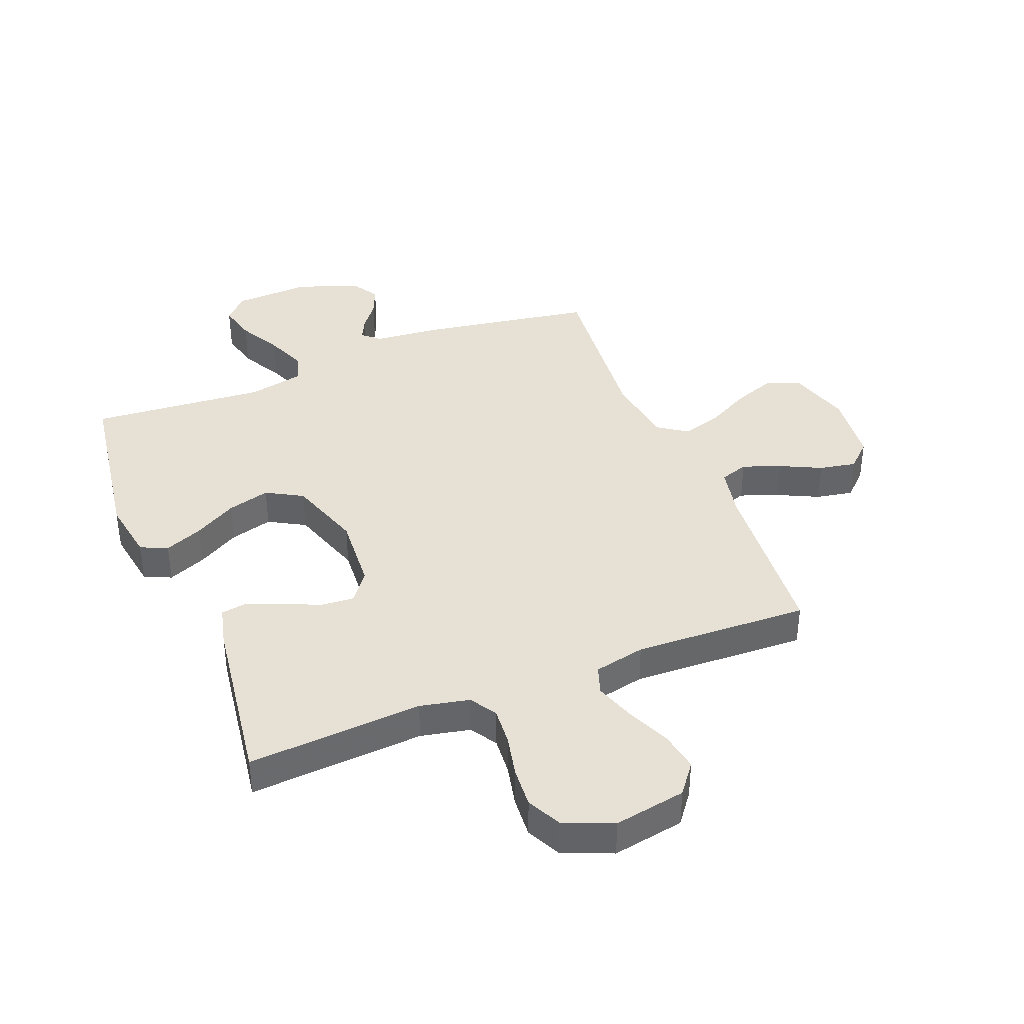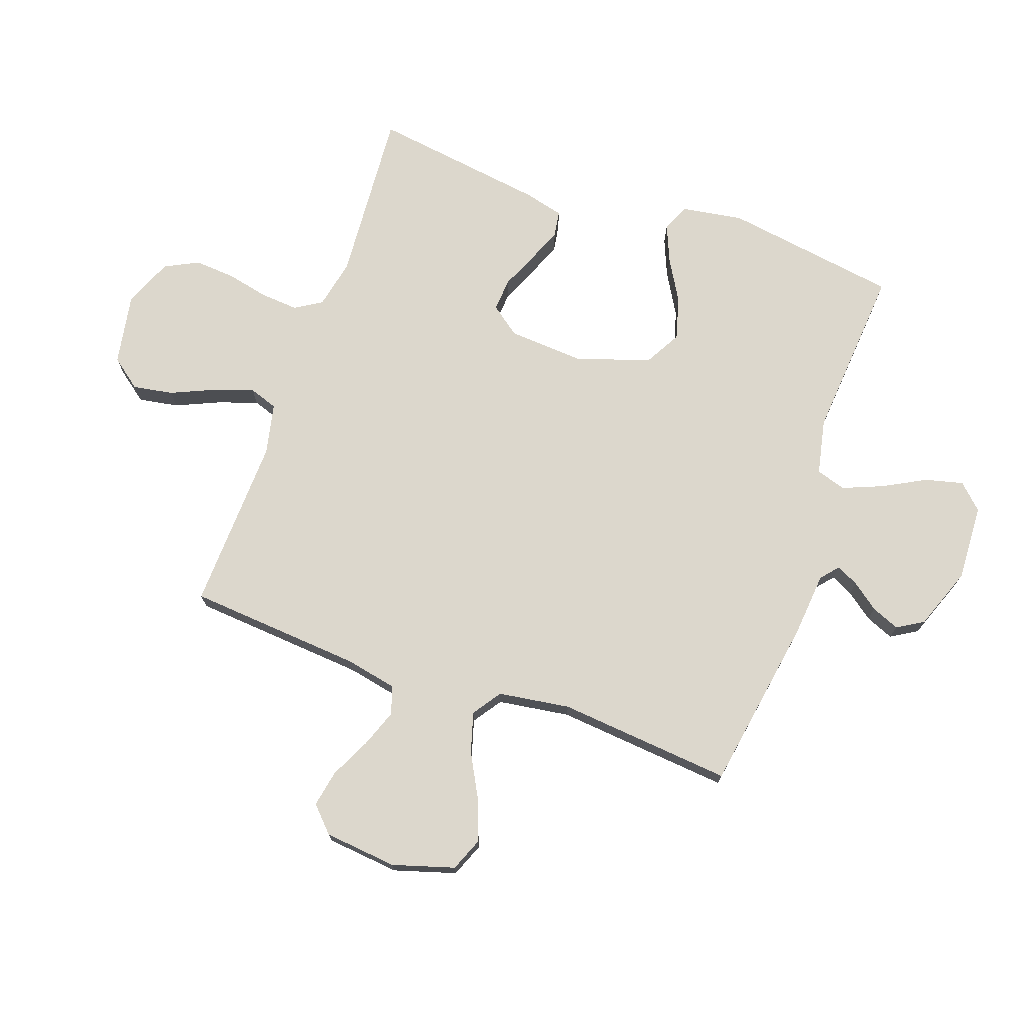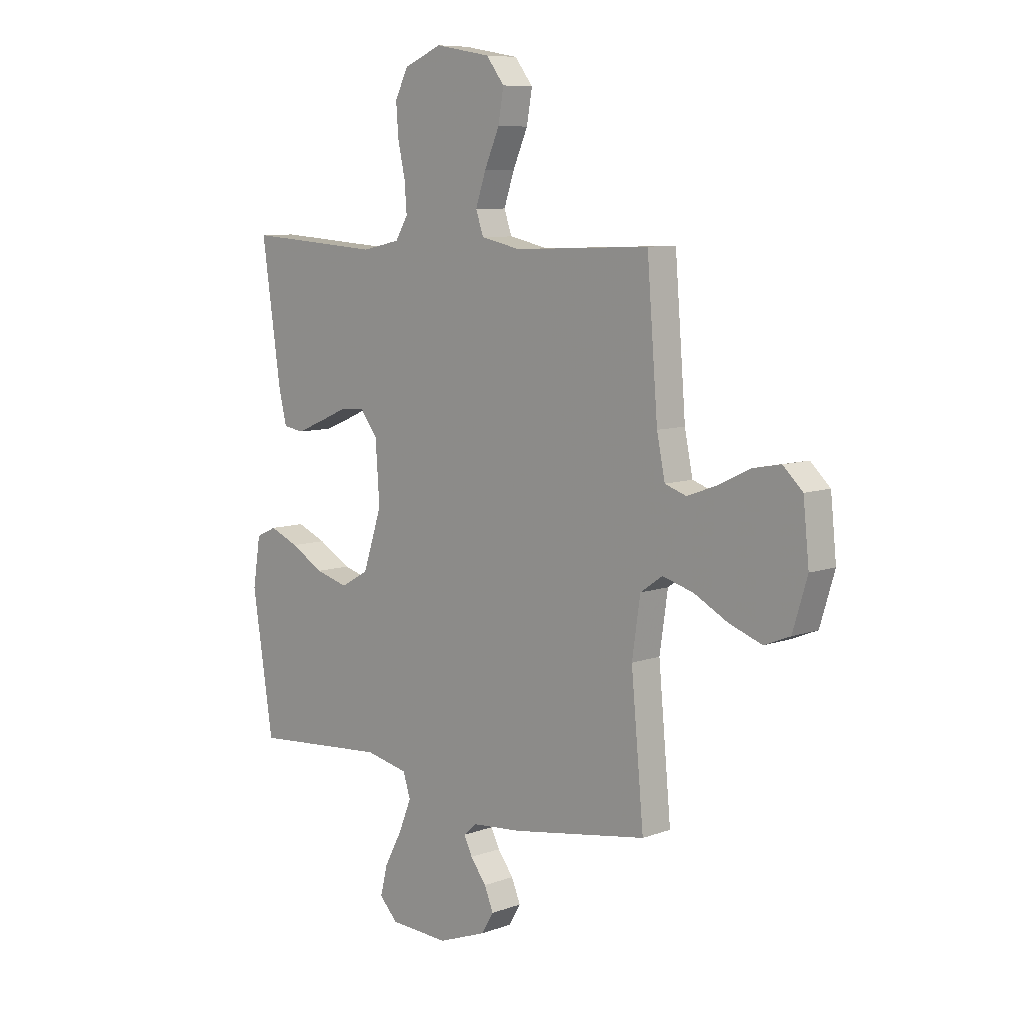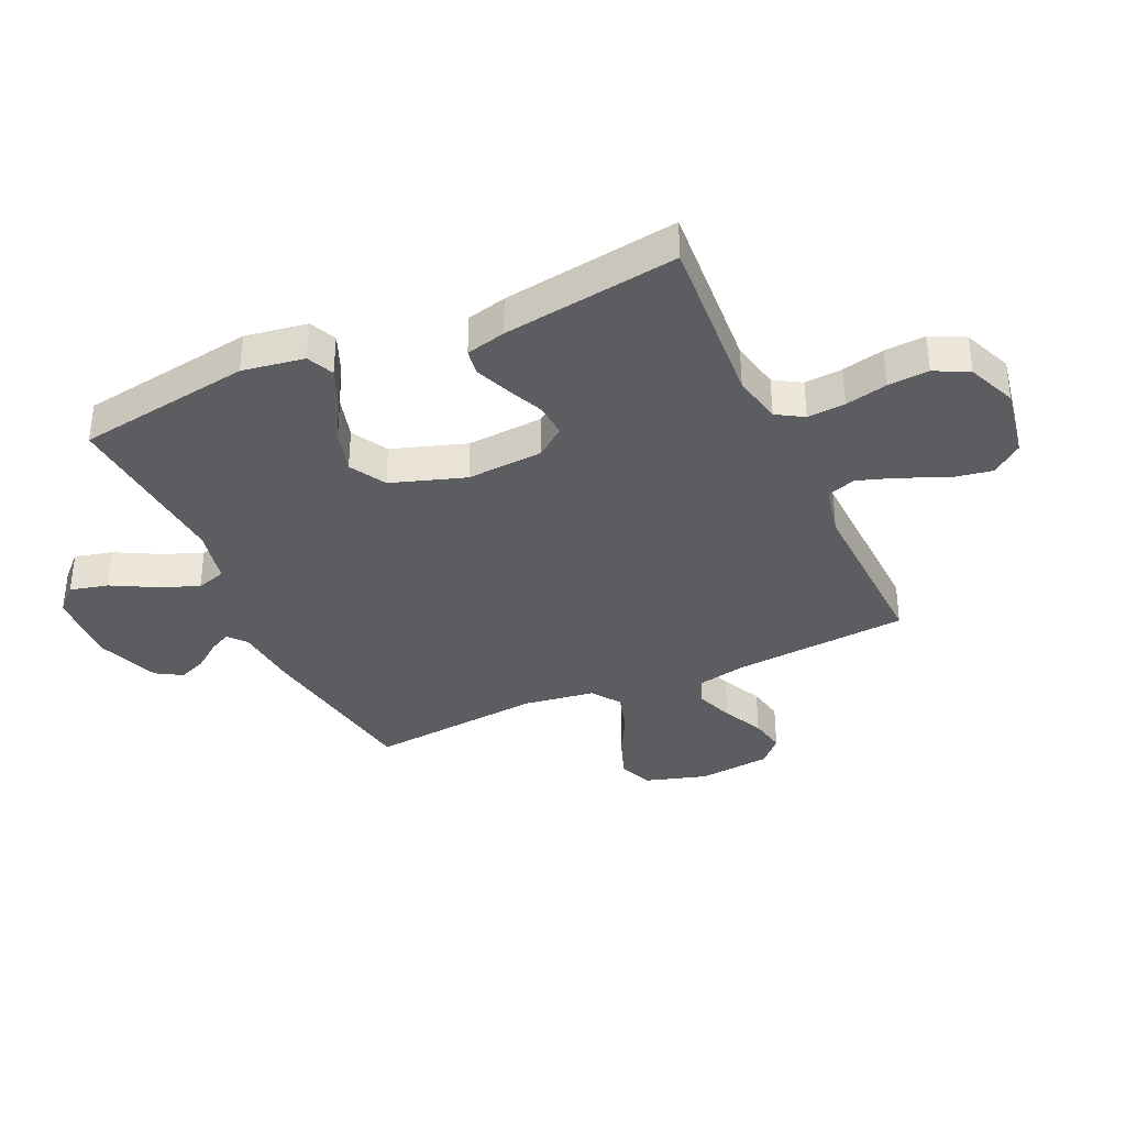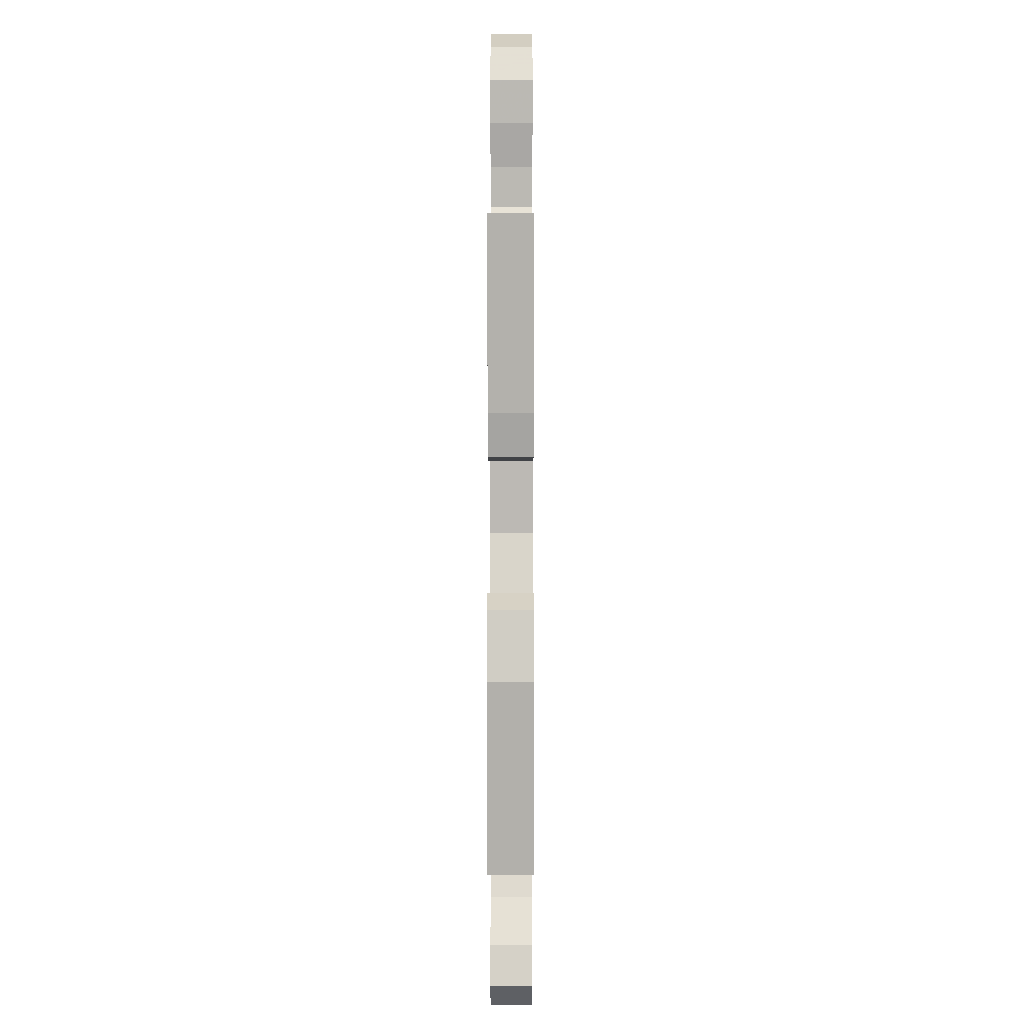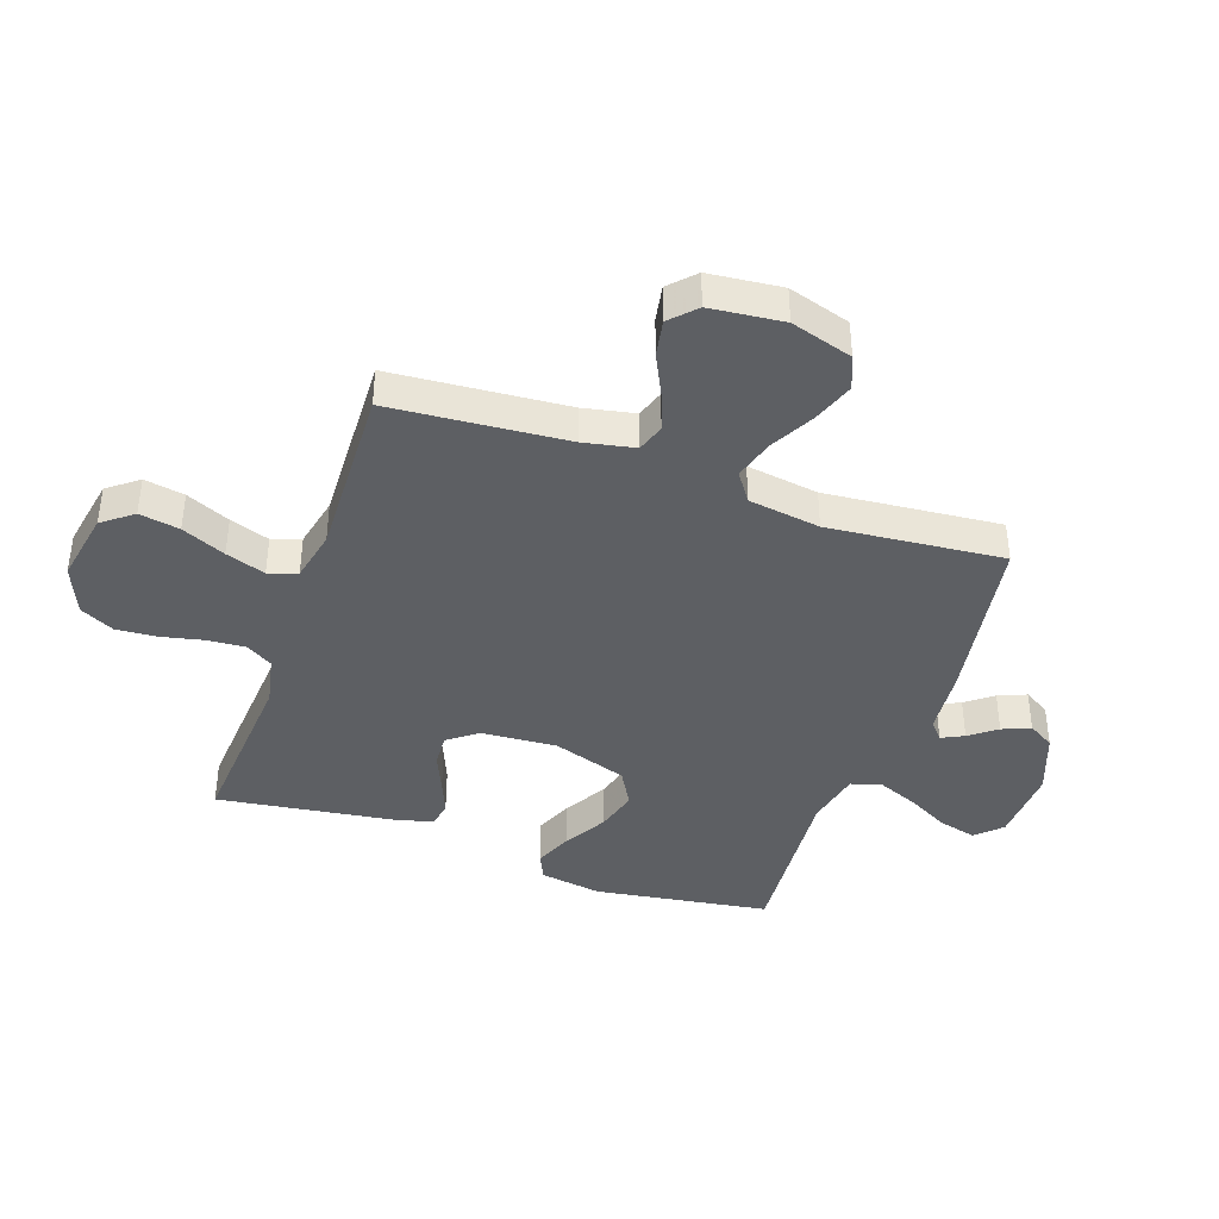
<metadata>
{"format":"obj","ext":"obj","renderer":"f3d","projection":"perspective","resolution":1024,"background":"white","views":[{"elev":39.1,"azim":-21.7,"up":"+Y"},{"elev":73.0,"azim":109.4,"up":"+Y"},{"elev":8.3,"azim":45.2,"up":"+Z"},{"elev":-36.1,"azim":-65.5,"up":"+Y"},{"elev":2.7,"azim":-89.8,"up":"+Z"},{"elev":-40.4,"azim":70.7,"up":"+Y"}]}
</metadata>
<code>
v 0.5 0.07 -0.5
v 0.2 0.07 -0.549
v 0.09 0.07 -0.559
v 0.06 0.07 -0.585
v 0.079 0.07 -0.623
v 0.114 0.07 -0.669
v 0.134 0.07 -0.717
v 0.107 0.07 -0.762
v 0 0.07 -0.802
v -0.131 0.07 -0.796
v -0.172 0.07 -0.754
v -0.156 0.07 -0.689
v -0.117 0.07 -0.616
v -0.089 0.07 -0.547
v -0.105 0.07 -0.496
v -0.2 0.07 -0.476
v -0.5 0.07 -0.5
v -0.546 0.07 -0.2
v -0.529 0.07 -0.094
v -0.483 0.07 -0.073
v -0.418 0.07 -0.1
v -0.345 0.07 -0.142
v -0.272 0.07 -0.162
v -0.21 0.07 -0.127
v -0.168 0.07 0
v -0.177 0.07 0.131
v -0.215 0.07 0.181
v -0.272 0.07 0.177
v -0.336 0.07 0.149
v -0.395 0.07 0.125
v -0.44 0.07 0.132
v -0.457 0.07 0.2
v -0.5 0.07 0.5
v -0.2 0.07 0.479
v -0.115 0.07 0.497
v -0.087 0.07 0.543
v -0.092 0.07 0.608
v -0.108 0.07 0.68
v -0.113 0.07 0.75
v -0.084 0.07 0.808
v 0 0.07 0.843
v 0.123 0.07 0.821
v 0.163 0.07 0.769
v 0.151 0.07 0.7
v 0.118 0.07 0.625
v 0.095 0.07 0.557
v 0.112 0.07 0.508
v 0.2 0.07 0.489
v 0.5 0.07 0.5
v 0.524 0.07 0.2
v 0.542 0.07 0.112
v 0.59 0.07 0.096
v 0.655 0.07 0.12
v 0.725 0.07 0.154
v 0.788 0.07 0.166
v 0.831 0.07 0.125
v 0.844 0.07 0
v 0.812 0.07 -0.106
v 0.755 0.07 -0.129
v 0.683 0.07 -0.103
v 0.608 0.07 -0.063
v 0.539 0.07 -0.043
v 0.49 0.07 -0.077
v 0.472 0.07 -0.2
v 0.5 0 -0.5
v 0.2 0 -0.549
v 0.09 0 -0.559
v 0.06 0 -0.585
v 0.079 0 -0.623
v 0.114 0 -0.669
v 0.134 0 -0.717
v 0.107 0 -0.762
v 0 0 -0.802
v -0.131 0 -0.796
v -0.172 0 -0.754
v -0.156 0 -0.689
v -0.117 0 -0.616
v -0.089 0 -0.547
v -0.105 0 -0.496
v -0.2 0 -0.476
v -0.5 0 -0.5
v -0.546 0 -0.2
v -0.529 0 -0.094
v -0.483 0 -0.073
v -0.418 0 -0.1
v -0.345 0 -0.142
v -0.272 0 -0.162
v -0.21 0 -0.127
v -0.168 0 0
v -0.177 0 0.131
v -0.215 0 0.181
v -0.272 0 0.177
v -0.336 0 0.149
v -0.395 0 0.125
v -0.44 0 0.132
v -0.457 0 0.2
v -0.5 0 0.5
v -0.2 0 0.479
v -0.115 0 0.497
v -0.087 0 0.543
v -0.092 0 0.608
v -0.108 0 0.68
v -0.113 0 0.75
v -0.084 0 0.808
v 0 0 0.843
v 0.123 0 0.821
v 0.163 0 0.769
v 0.151 0 0.7
v 0.118 0 0.625
v 0.095 0 0.557
v 0.112 0 0.508
v 0.2 0 0.489
v 0.5 0 0.5
v 0.524 0 0.2
v 0.542 0 0.112
v 0.59 0 0.096
v 0.655 0 0.12
v 0.725 0 0.154
v 0.788 0 0.166
v 0.831 0 0.125
v 0.844 0 0
v 0.812 0 -0.106
v 0.755 0 -0.129
v 0.683 0 -0.103
v 0.608 0 -0.063
v 0.539 0 -0.043
v 0.49 0 -0.077
v 0.472 0 -0.2
f 58 59 60 61
f 58 61 62
f 57 58 62
f 56 57 62
f 53 54 55 56
f 52 53 56 62
f 51 52 62 63
f 48 49 50
f 47 48 50 51
f 42 43 44 45
f 42 45 46
f 41 42 46
f 40 41 46
f 37 38 39 40
f 36 37 40 46
f 35 36 46 47
f 31 32 33 34
f 28 29 30 31
f 28 31 34 35
f 19 20 21 22
f 19 22 23
f 16 17 18 19
f 15 16 19 23
f 10 11 12 13
f 10 13 14
f 9 10 14
f 8 9 14 15
f 5 6 7 8
f 4 5 8 15
f 64 1 2 3
f 63 64 3 4
f 27 28 35 47
f 26 27 47 51
f 25 26 51 63
f 4 15 23 24
f 4 24 25 63
f 125 124 123 122
f 126 125 122
f 126 122 121
f 126 121 120
f 120 119 118 117
f 126 120 117 116
f 127 126 116 115
f 114 113 112
f 115 114 112 111
f 109 108 107 106
f 110 109 106
f 110 106 105
f 110 105 104
f 104 103 102 101
f 110 104 101 100
f 111 110 100 99
f 98 97 96 95
f 95 94 93 92
f 99 98 95 92
f 86 85 84 83
f 87 86 83
f 83 82 81 80
f 87 83 80 79
f 77 76 75 74
f 78 77 74
f 78 74 73
f 79 78 73 72
f 72 71 70 69
f 79 72 69 68
f 67 66 65 128
f 68 67 128 127
f 111 99 92 91
f 115 111 91 90
f 127 115 90 89
f 88 87 79 68
f 127 89 88 68
f 1 65 66 2
f 2 66 67 3
f 3 67 68 4
f 4 68 69 5
f 5 69 70 6
f 6 70 71 7
f 7 71 72 8
f 8 72 73 9
f 9 73 74 10
f 10 74 75 11
f 11 75 76 12
f 12 76 77 13
f 13 77 78 14
f 14 78 79 15
f 15 79 80 16
f 16 80 81 17
f 17 81 82 18
f 18 82 83 19
f 19 83 84 20
f 20 84 85 21
f 21 85 86 22
f 22 86 87 23
f 23 87 88 24
f 24 88 89 25
f 25 89 90 26
f 26 90 91 27
f 27 91 92 28
f 28 92 93 29
f 29 93 94 30
f 30 94 95 31
f 31 95 96 32
f 32 96 97 33
f 33 97 98 34
f 34 98 99 35
f 35 99 100 36
f 36 100 101 37
f 37 101 102 38
f 38 102 103 39
f 39 103 104 40
f 40 104 105 41
f 41 105 106 42
f 42 106 107 43
f 43 107 108 44
f 44 108 109 45
f 45 109 110 46
f 46 110 111 47
f 47 111 112 48
f 48 112 113 49
f 49 113 114 50
f 50 114 115 51
f 51 115 116 52
f 52 116 117 53
f 53 117 118 54
f 54 118 119 55
f 55 119 120 56
f 56 120 121 57
f 57 121 122 58
f 58 122 123 59
f 59 123 124 60
f 60 124 125 61
f 61 125 126 62
f 62 126 127 63
f 63 127 128 64
f 64 128 65 1

</code>
